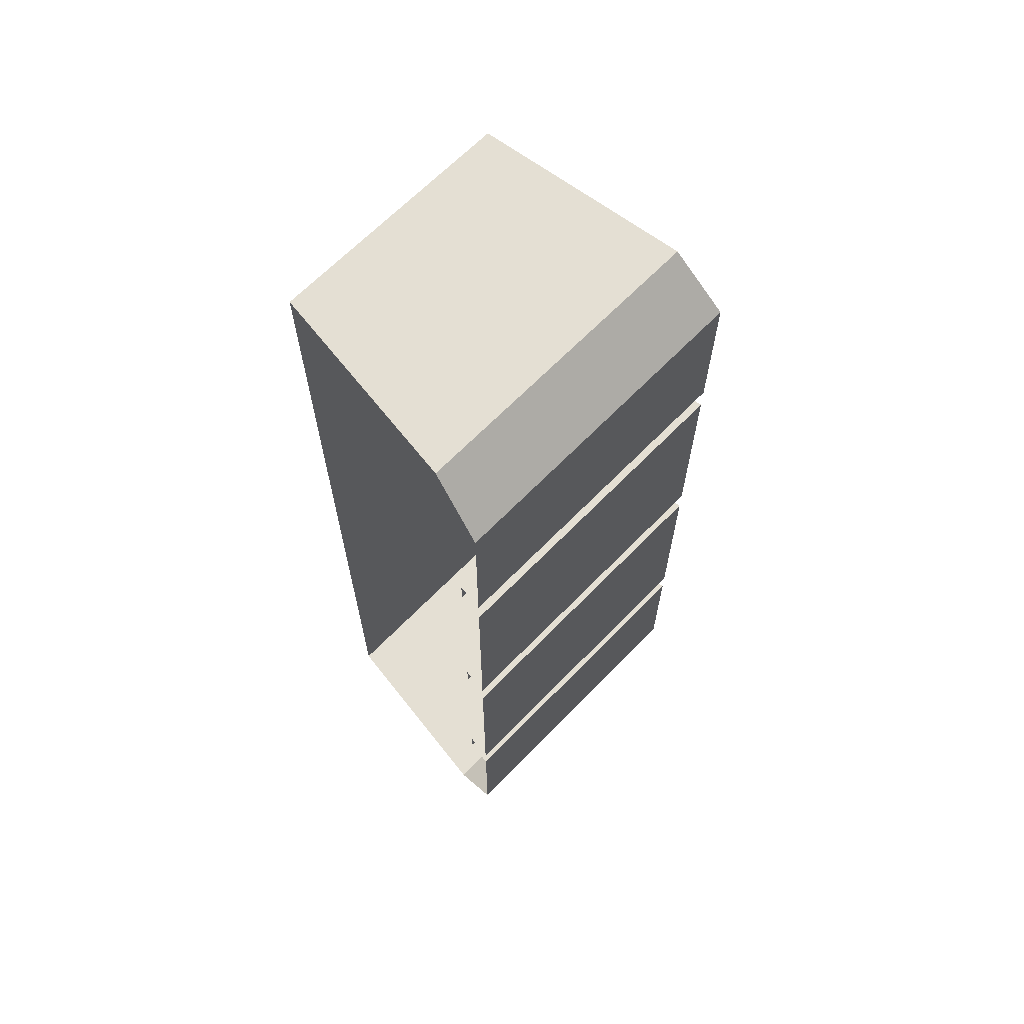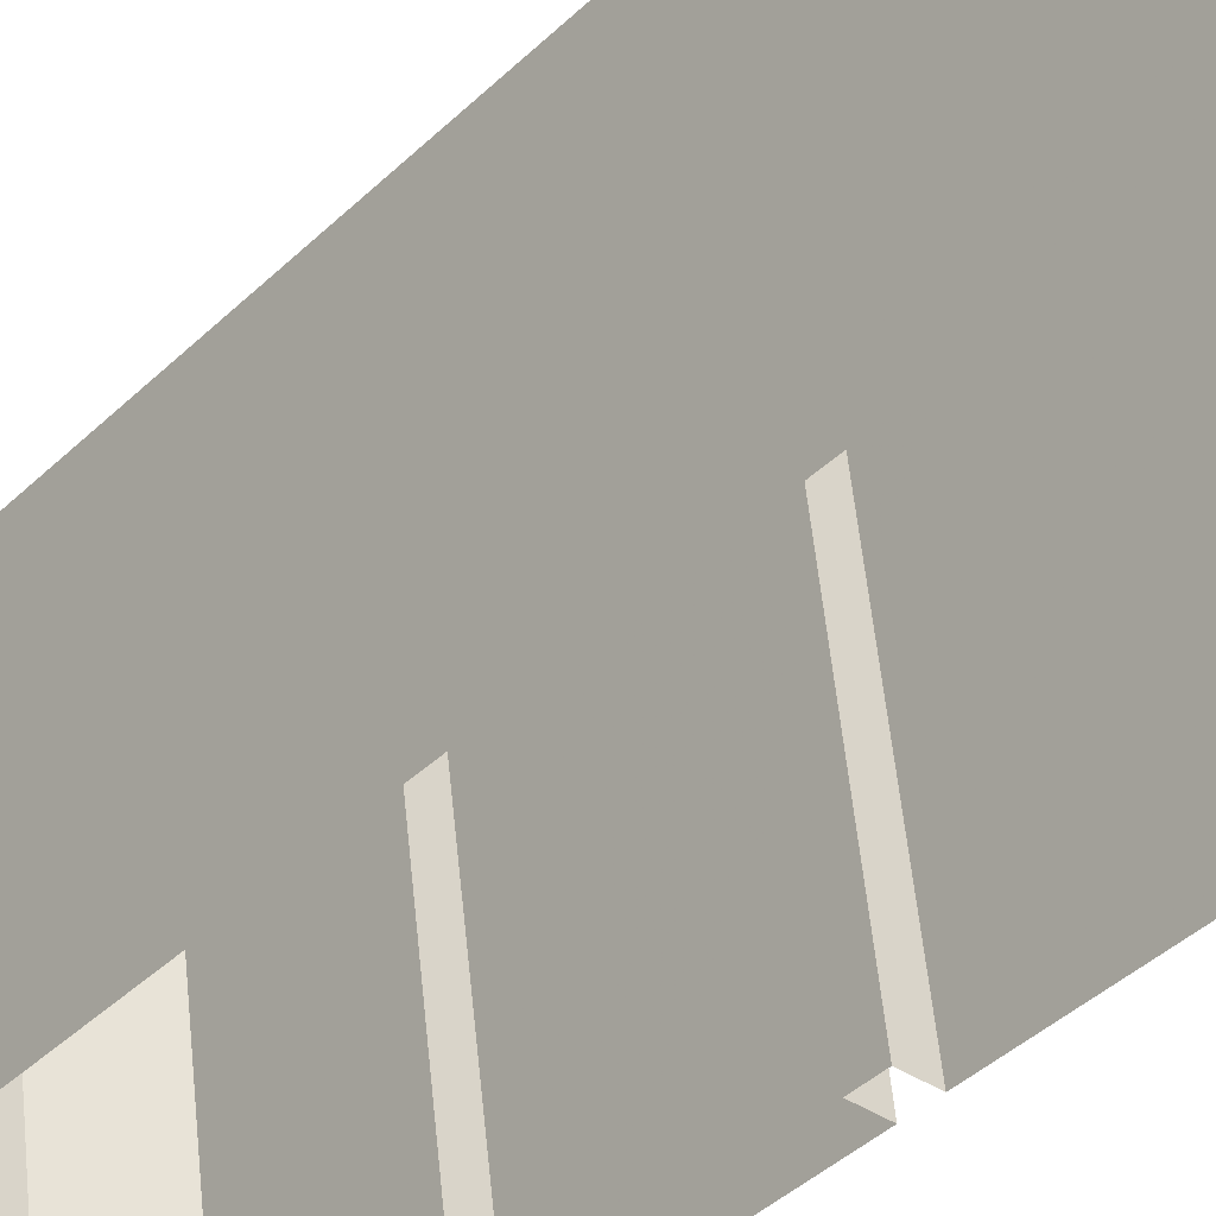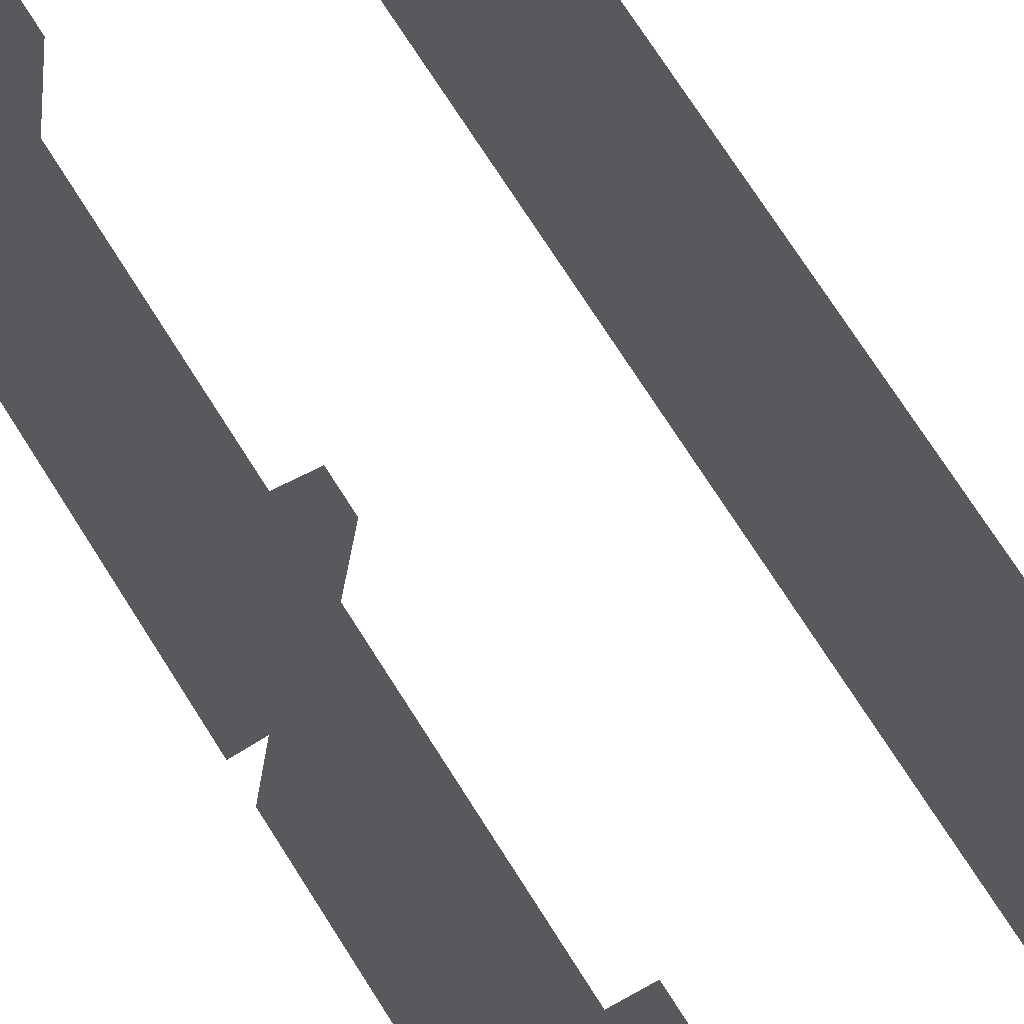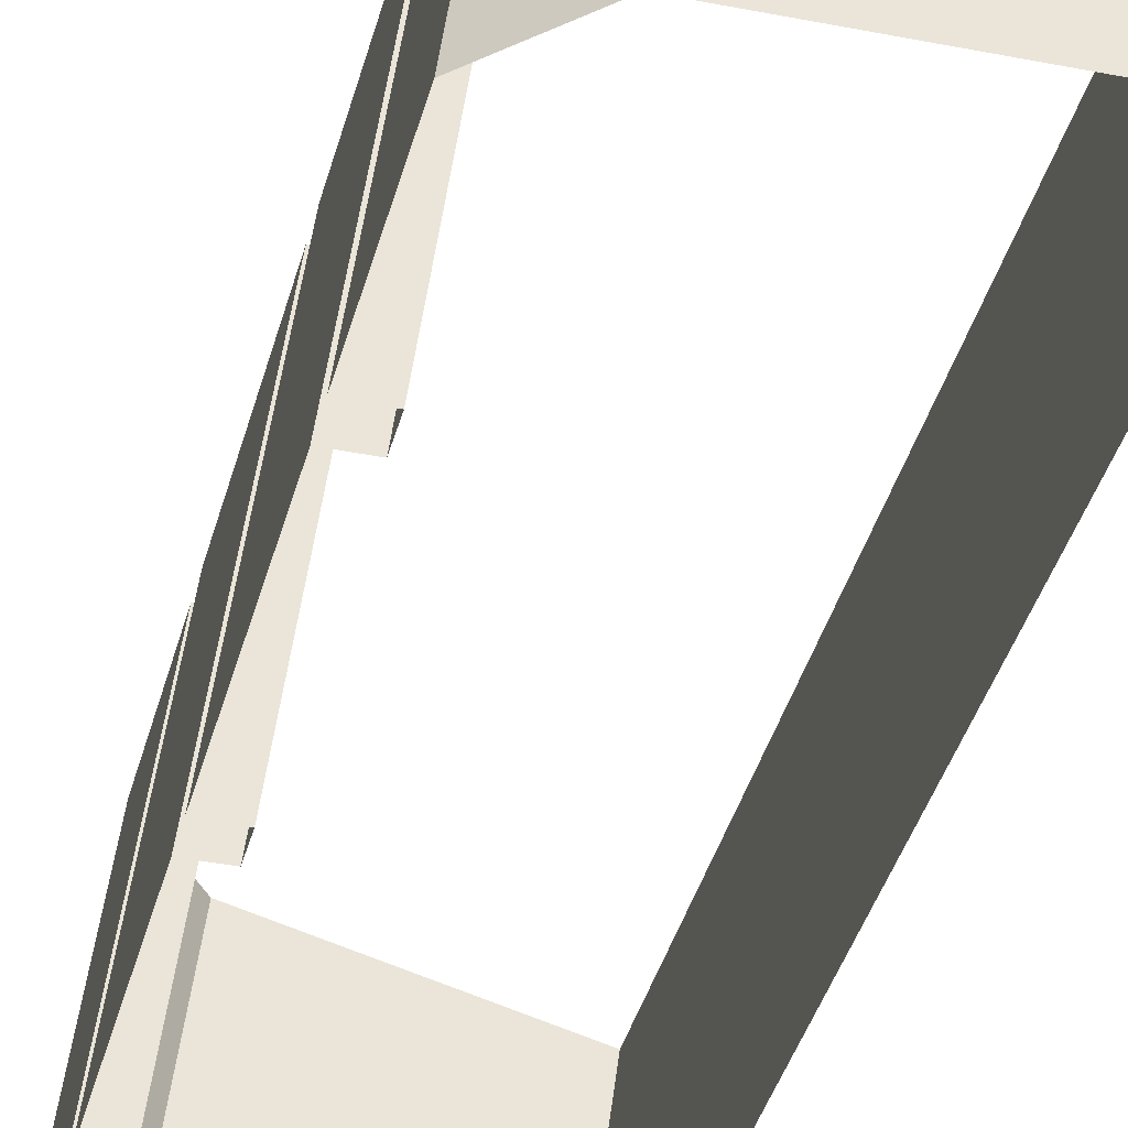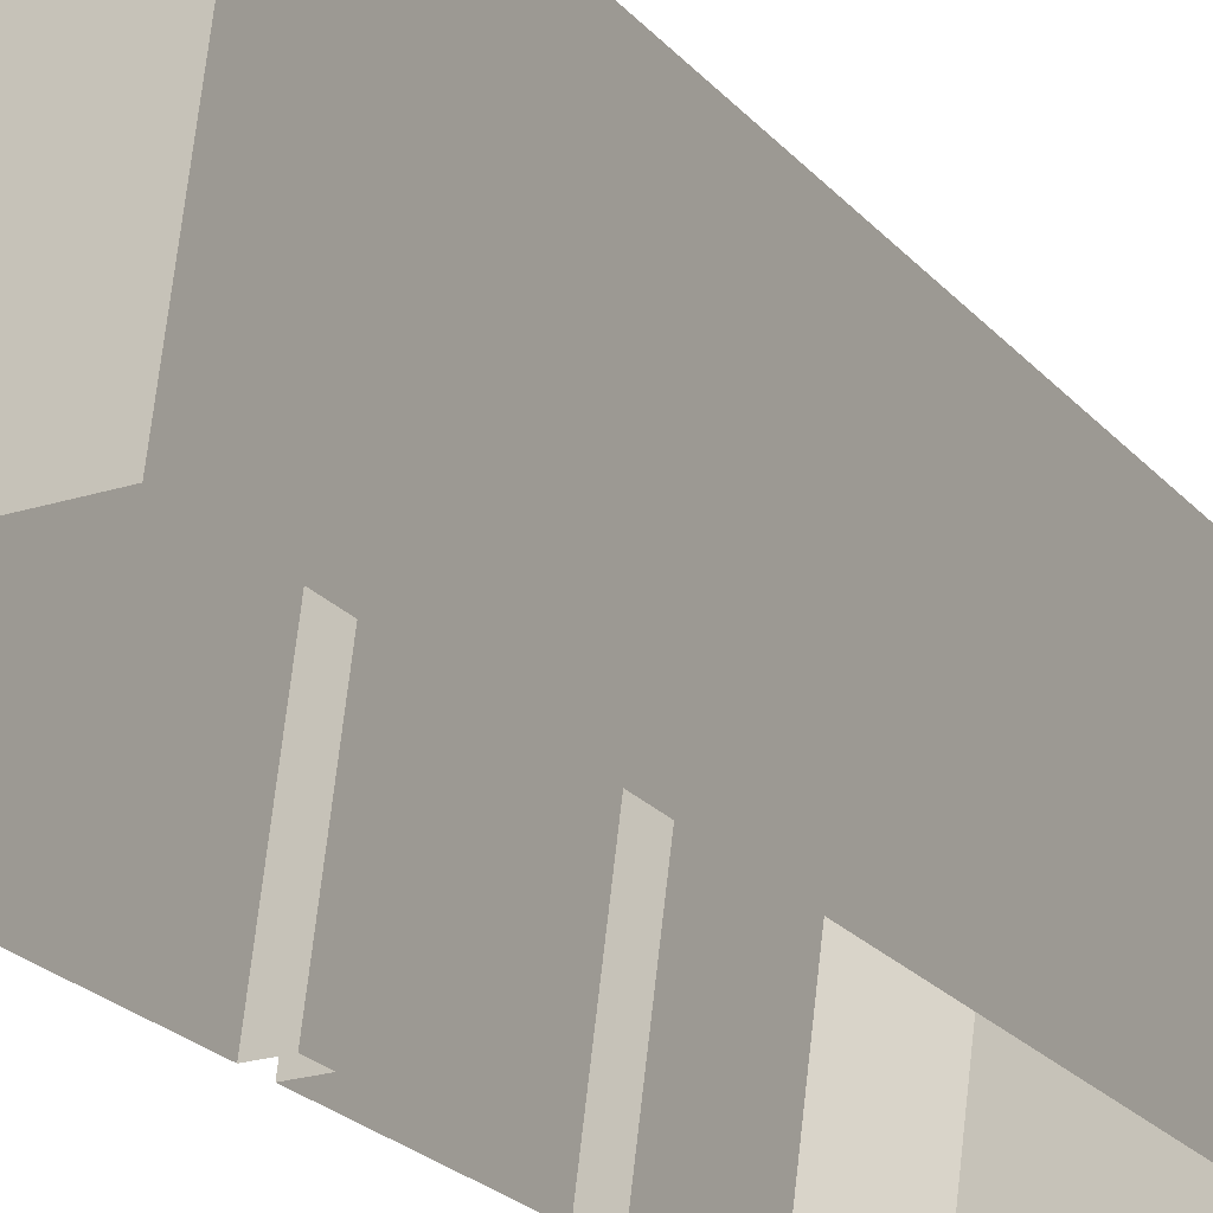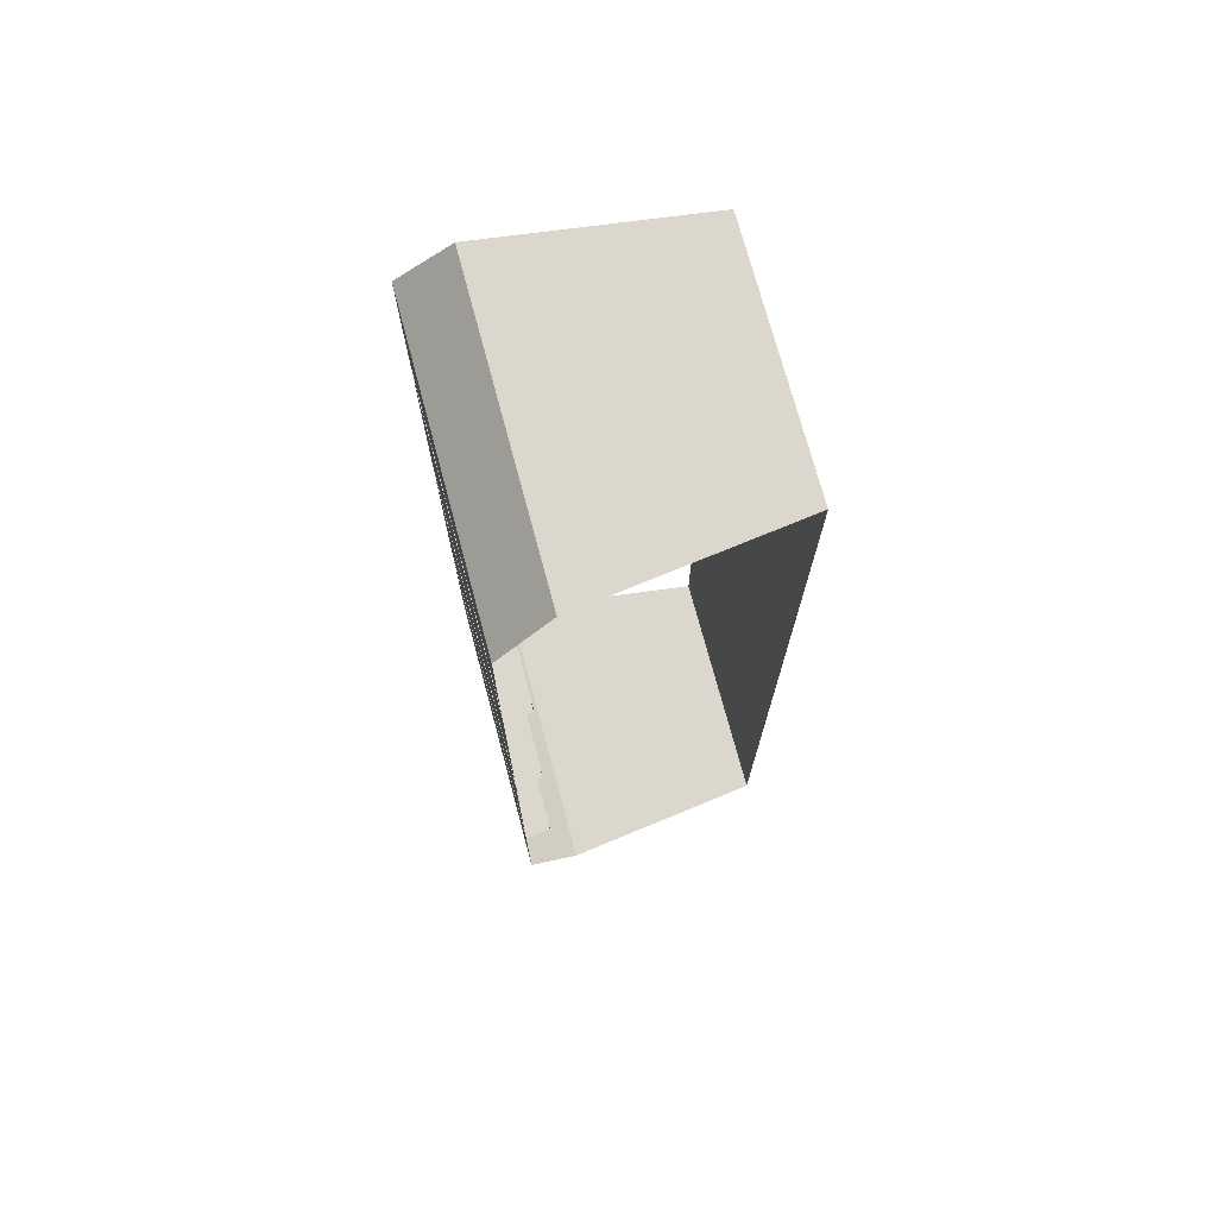
<metadata>
{"format":"obj","ext":"obj","renderer":"f3d","projection":"perspective","resolution":1024,"background":"white","views":[{"elev":66.4,"azim":51.7,"up":"+Z"},{"elev":-39.3,"azim":-39.8,"up":"+Y"},{"elev":70.9,"azim":147.9,"up":"+Y"},{"elev":-37.9,"azim":165.8,"up":"+Y"},{"elev":-22.4,"azim":-151.0,"up":"+Y"},{"elev":73.2,"azim":172.5,"up":"+Z"}]}
</metadata>
<code>
v 1.8 0 -0.9
v 1.739 0.4659 -0.9
v 2.125 0.5694 -0.9
v 2.2 0 -0.9
v 1.8 0 -0.9
v 1.8 0 0.9
v 1.739 0.4659 0.9
v 1.739 0.4659 -0.9
v 2.2 0 -0.9
v 2.125 0.5694 -0.9
v 2.222 0.5953 -0.8
v 2.3 0 -0.8
v 2.3 0 -0.8
v 2.222 0.5953 -0.8
v 2.222 0.5953 -0.5
v 2.3 0 -0.5
v 2.3 0 -0.5
v 2.222 0.5953 -0.5
v 2.173 0.5823 -0.5
v 2.25 0 -0.5
v 2.25 0 -0.5
v 2.173 0.5823 -0.5
v 2.173 0.5823 -0.45
v 2.25 0 -0.45
v 2.25 0 -0.45
v 2.173 0.5823 -0.45
v 2.222 0.5953 -0.45
v 2.3 0 -0.45
v 2.3 0 -0.45
v 2.222 0.5953 -0.45
v 2.222 0.5953 -0.025
v 2.3 0 -0.025
v 2.3 0 -0.025
v 2.222 0.5953 -0.025
v 2.173 0.5823 -0.025
v 2.25 0 -0.025
v 2.25 0 -0.025
v 2.173 0.5823 -0.025
v 2.173 0.5823 0.025
v 2.25 0 0.025
v 2.25 0 0.025
v 2.173 0.5823 0.025
v 2.222 0.5953 0.025
v 2.3 0 0.025
v 2.3 0 0.025
v 2.222 0.5953 0.025
v 2.222 0.5953 0.45
v 2.3 0 0.45
v 2.3 0 0.45
v 2.222 0.5953 0.45
v 2.173 0.5823 0.45
v 2.25 0 0.45
v 2.25 0 0.45
v 2.173 0.5823 0.45
v 2.173 0.5823 0.5
v 2.25 0 0.5
v 2.25 0 0.5
v 2.173 0.5823 0.5
v 2.222 0.5953 0.5
v 2.3 0 0.5
v 2.3 0 0.5
v 2.222 0.5953 0.5
v 2.222 0.5953 0.8
v 2.3 0 0.8
v 2.3 0 0.8
v 2.222 0.5953 0.8
v 2.125 0.5694 0.9
v 2.2 0 0.9
v 2.2 0 0.9
v 2.125 0.5694 0.9
v 1.739 0.4659 0.9
v 1.8 0 0.9
g mesh7486057
f 1 2 3
f 3 4 1
f 5 6 7
f 7 8 5
f 9 10 11
f 11 12 9
f 13 14 15
f 15 16 13
f 17 18 19
f 19 20 17
f 21 22 23
f 23 24 21
f 25 26 27
f 27 28 25
f 29 30 31
f 31 32 29
f 33 34 35
f 35 36 33
f 37 38 39
f 39 40 37
f 41 42 43
f 43 44 41
f 45 46 47
f 47 48 45
f 49 50 51
f 51 52 49
f 53 54 55
f 55 56 53
f 57 58 59
f 59 60 57
f 61 62 63
f 63 64 61
f 65 66 67
f 67 68 65
f 69 70 71
f 71 72 69

</code>
